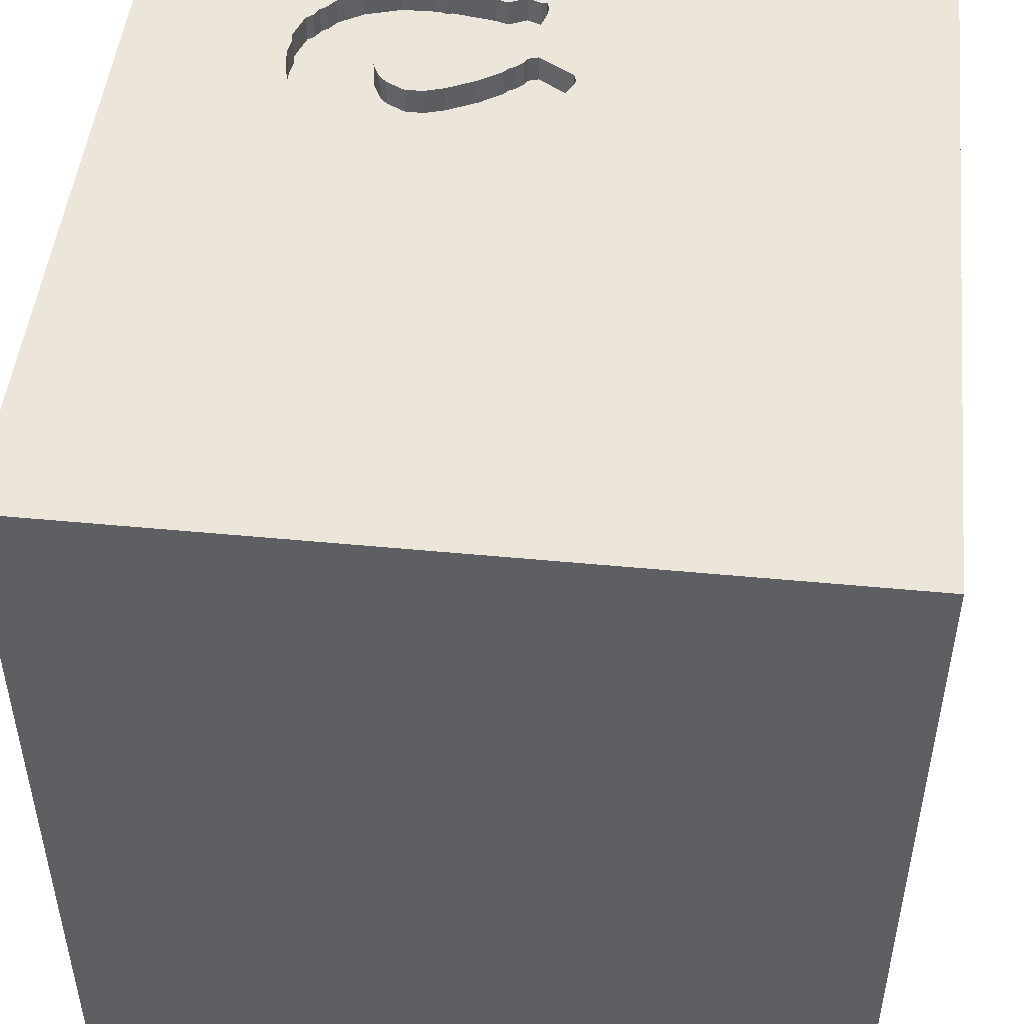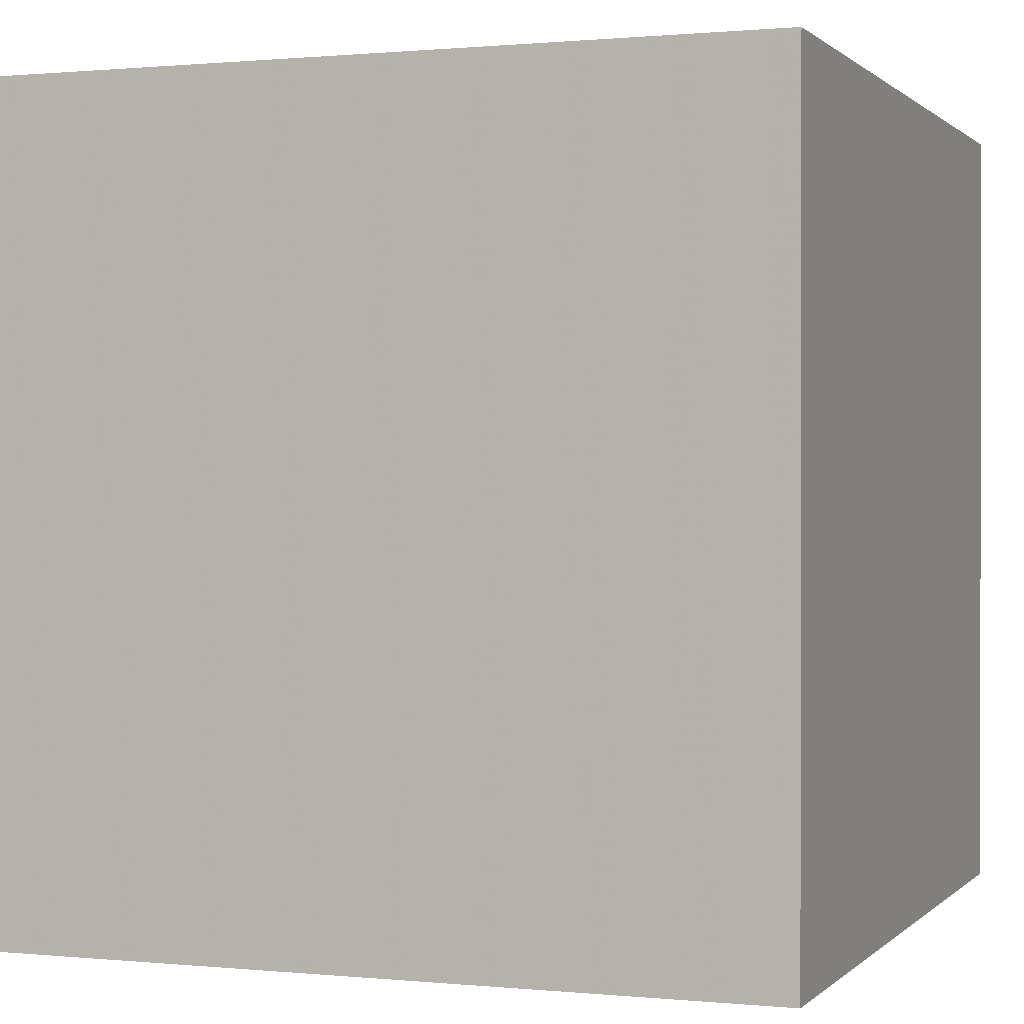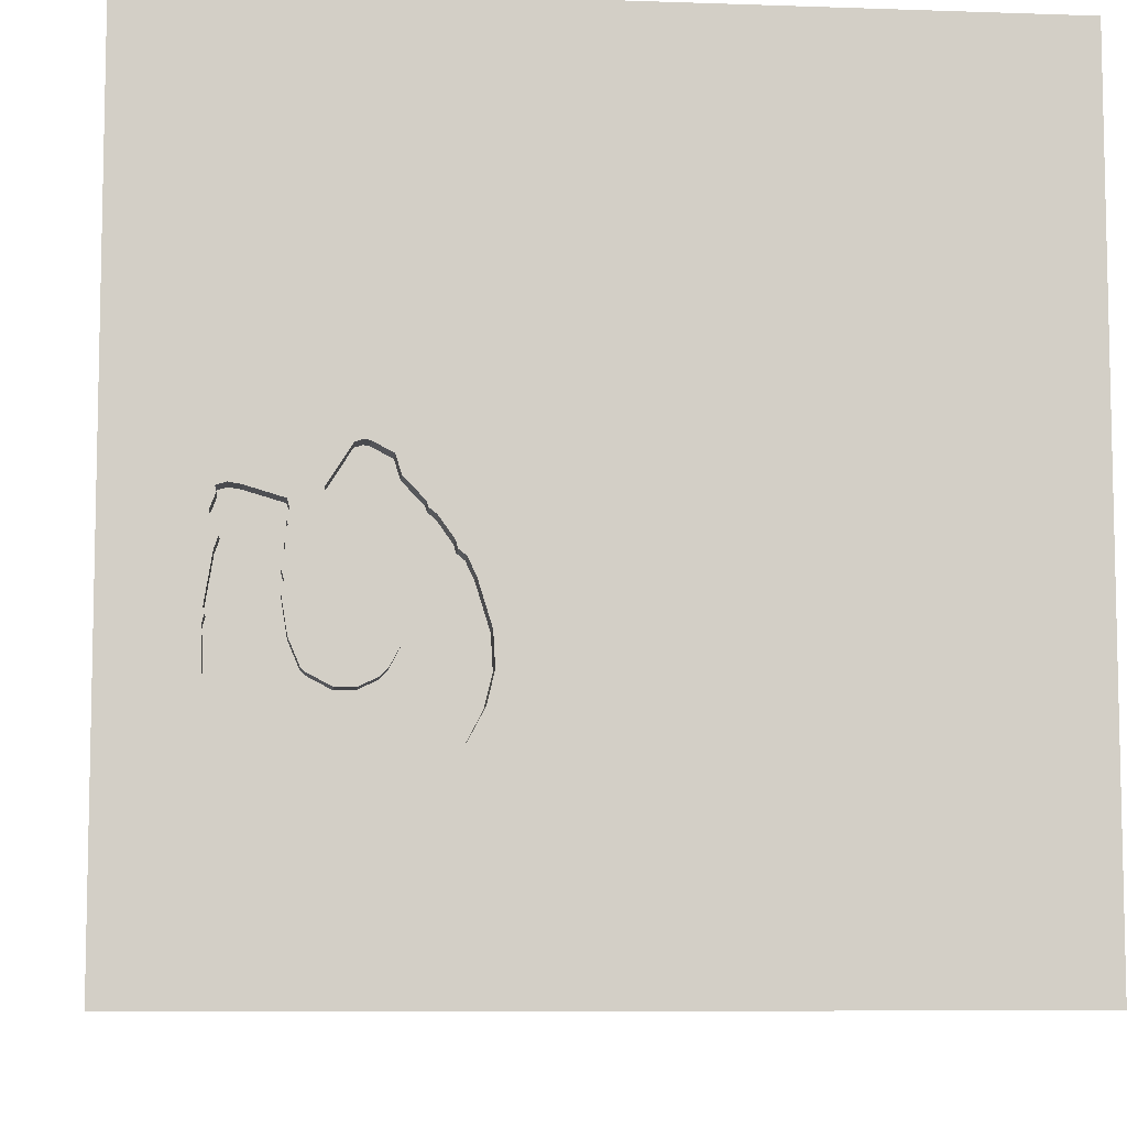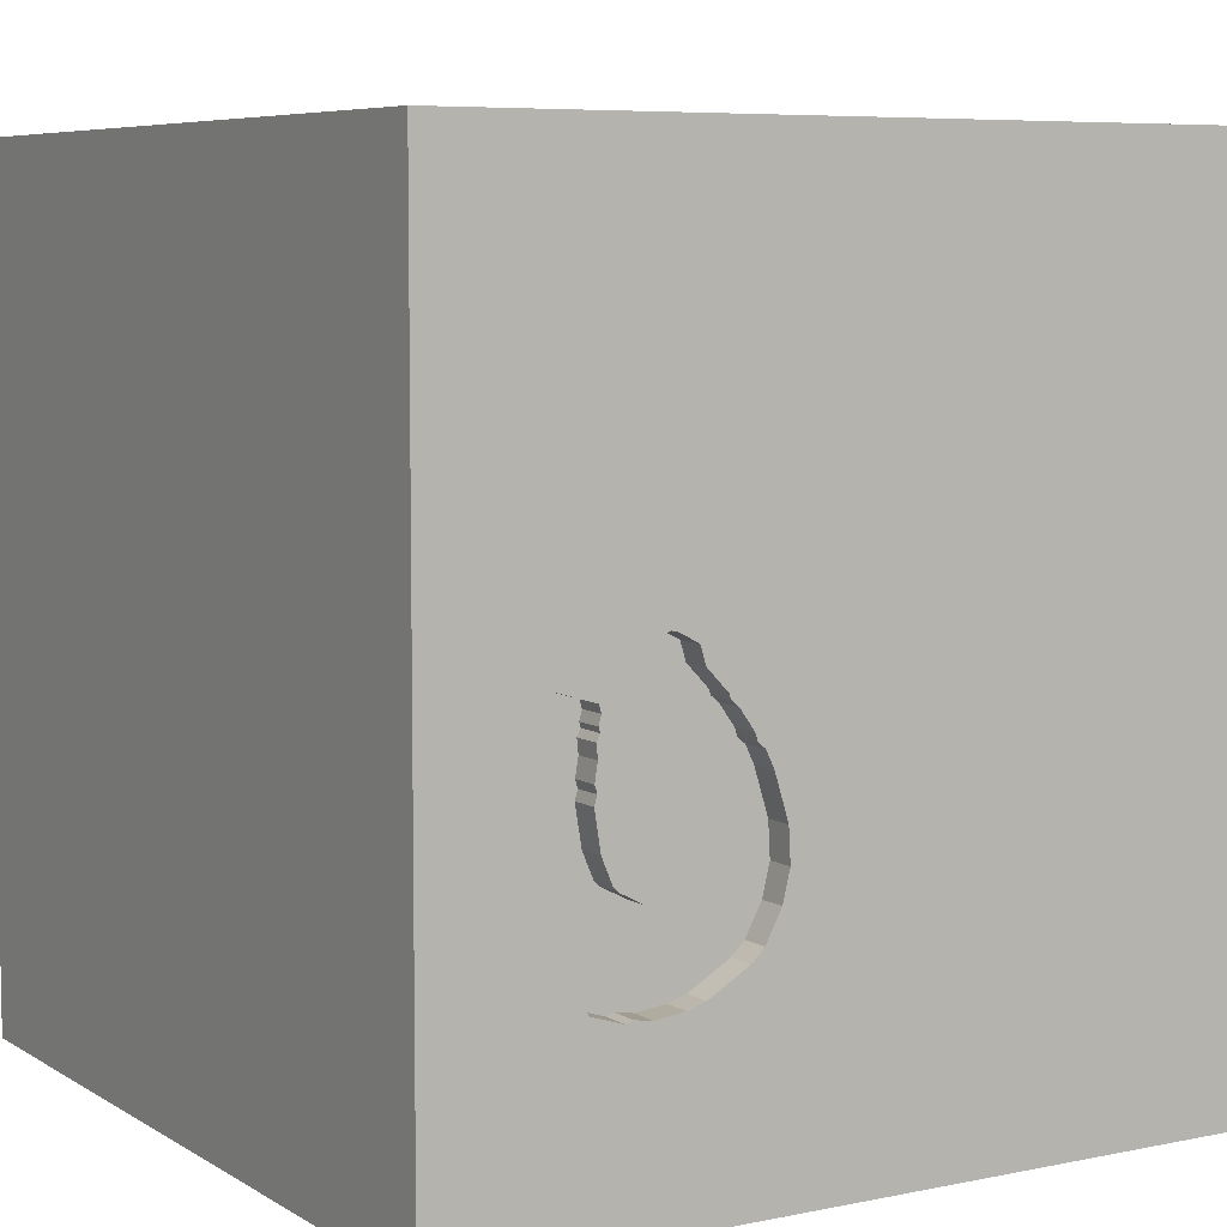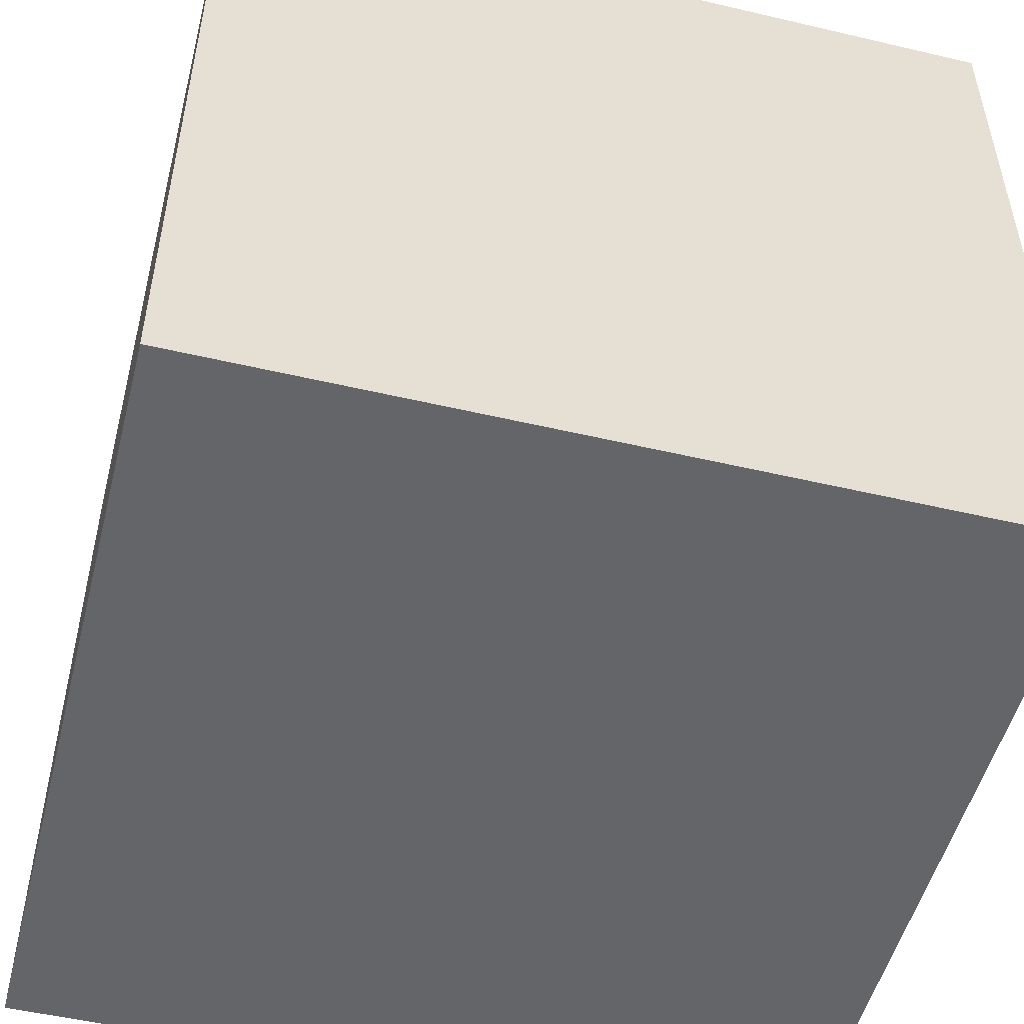
<metadata>
{"format":"obj","ext":"obj","renderer":"f3d","projection":"perspective","resolution":1024,"background":"white","views":[{"elev":48.5,"azim":-83.9,"up":"+Y"},{"elev":0.6,"azim":-159.6,"up":"+Y"},{"elev":-7.9,"azim":174.4,"up":"+Z"},{"elev":6.7,"azim":148.8,"up":"+Z"},{"elev":-51.4,"azim":-104.3,"up":"+Y"}]}
</metadata>
<code>
o horseshoe_66
v 1.193 1.5 -0.3991
v 1.125 1.5 0.01726
v 1.125 1.4 0.01726
v 0.6162 1.5 -0.4107
v 0.4281 1.5 -0.191
v 0.8946 1.5 -0.5335
v -0.6991 -0.8805 -1.5
v -0.7292 -1.042 1.5
v -1.12 -0.1562 -1.5
v -1.068 -1.5 -0.3906
v -0.9147 1.5 0.08138
v -0.8659 1.5 0.9408
v 0.9609 1.5 -0.1293
v 0.6202 1.5 0.04571
v 0.6202 1.4 0.04571
v 0.9462 1.5 -0.431
v 0.9462 1.4 -0.431
v 1.155 1.5 -0.01196
v 0.3714 1.5 -0.6278
v 0.8721 1.5 -0.892
v 0.8721 1.4 -0.892
v 0.3906 -1.068 1.5
v 0 0.3385 -1.5
v 0.4167 0.3906 1.5
v 0.1823 1.094 1.5
v 0.8333 0.01628 -1.5
v 0.2083 -0.4557 1.5
v 0.07812 -1.5 -0.625
v 0.4167 -1.5 0.4687
v 0.4557 -1.5 -0.2083
v 0.638 -1.5 0.9896
v 0.01302 -1.5 1.276
v -0.1302 -1.5 -1.5
v 0.2083 -1.5 -1.25
v 0.1302 -1.5 1.5
v 0.1953 1.152 -1.5
v 0.1562 1.5 -1.042
v 0.1497 1.5 0.1172
v 0.4629 1.5 -0.1425
v 0.3776 1.5 1.165
v 0.1042 1.5 -1.5
v 0.3453 1.5 -0.5209
v -0.1562 1.5 1.5
v 0.7292 -1.12 -1.5
v 0.6678 1.5 -0.5322
v 1.052 1.5 -0.7899
v 1.052 1.4 -0.7899
v 0.6666 1.5 -0.2501
v 0.9578 1.5 -0.2667
v 0.7106 1.5 0.146
v -0.1823 -1.146 1.5
v -0.1562 0.4427 1.5
v -0.05208 -0 1.5
v 0 -1.5 0.05208
v -0.1823 -1.5 0.5599
v 1.035 1.5 -0.8141
v 0.9559 1.5 -0.1772
v 0.9559 1.4 -0.1772
v 0.9674 1.5 -0.2993
v 0.9674 1.4 -0.2993
v 0.4896 1.5 -0.1054
v 0.812 1.5 -0.577
v 0.7487 1.5 -0.1128
v 1.25 0.4427 1.5
v 1.25 -0.2083 1.5
v 1.5 1.5 -1.5
v 1.133 -1.5 -1.016
v 1.042 -1.5 0.4167
v 1.172 -1.5 -0.2214
v 1.5 -1.5 1.5
v 1.161 1.5 0.006058
v 1.328 1.5 -0.6771
v 1.198 1.5 0.625
v 1.068 1.5 -1.094
v 1.148 1.5 -0.6716
v 1.09 1.5 -0.7623
v 1.189 1.5 -0.3484
v 0.8336 1.5 -0.03049
v 0.8336 1.4 -0.03049
v 0.6149 1.5 -0.8615
v 0.6149 1.4 -0.8615
v 0.7752 1.5 -0.09136
v 0.7752 1.4 -0.09136
v 0.6169 1.5 -0.3781
v 0.6169 1.4 -0.3781
v 0.4273 1.5 -0.7341
v 0.683 1.5 -0.5468
v 1.146 1.5 -0.1375
v 1.146 1.4 -0.1375
v 0.9992 1.5 -0.8327
v 0.9992 1.4 -0.8327
v 1.083 1.5 0.01044
v 1.083 1.4 0.01044
v 0.839 1.5 -0.01317
v 1.184 1.5 -0.3665
v 1.184 1.4 -0.3665
v 0.8448 1.5 0.00555
v 0.8448 1.4 0.00555
v 1.19 1.5 -0.5364
v 0.9529 1.5 -0.02804
v 0.9529 1.4 -0.02804
v 0.8946 1.4 -0.5335
v 0.5415 1.5 -0.0484
v 0.8016 1.5 0.0733
v 1.189 1.4 -0.3485
v 0.7808 1.5 -0.07334
v 0.7808 1.4 -0.07334
v 0.5471 1.5 -0.03038
v -0.625 0.3906 1.5
v -0.7747 0.9766 -1.5
v -0.3385 1.055 1.5
v -0.4557 -1.5 -1.042
v -0.4818 -1.5 -0.1823
v -0.625 -1.5 1.042
v -0.4427 -0.5469 1.5
v 0.6526 1.5 -0.5176
v 0.6526 1.4 -0.5176
v -1.5 -0.8594 -0.9635
v -1.5 0.4167 0.1562
v -1.5 0.625 1.224
v -1.5 0.638 -0.5469
v -1.5 0.1823 0.7812
v -1.5 0.1302 -1.5
v -1.5 0.651 -1.185
v -1.5 -0.1562 1.5
v -1.5 0.02604 -1.094
v -1.5 -0.1042 0.1562
v -1.5 -0.1823 1.146
v -1.5 0 -0.4687
v -1.5 1.029 0.2865
v -1.5 1.211 -0.1823
v -1.5 1.5 1.5
v -1.5 1.5 -1.5
v -1.5 -0.5469 0.5729
v -1.5 -0.5469 -0.2083
v -1.5 -0.625 1.25
v -1.5 -1.5 -0.1302
v -1.5 -1.5 1.5
v -1.5 -1.5 -1.5
v -1.5 0.625 0.7292
v -1.5 1.5 0.1562
v -1.5 -1.198 0.1823
v -1.5 -1.276 -0.4688
v -1.5 -1.198 0.625
v -1.5 -0.4167 -1.042
v 0.4545 1.5 -0.1695
v 0.4545 1.4 -0.1695
v 0.9284 1.5 -0.8741
v 0.7585 1.5 0.141
v 0.7585 1.4 0.141
v 1.035 1.4 -0.8141
v 0.9092 1.5 -0.5183
v 0.9485 1.5 -0.1057
v 0.8451 1.5 -0.8836
v 0.4281 1.4 -0.191
v 0.3519 1.5 -0.4044
v 0.6393 1.5 -0.306
v 0.625 1.224 1.5
v 0.7812 -1.5 -0.7292
v 1.5 -1.5 -1.5
v 0.5151 1.5 -0.06983
v 1.5 1.5 1.5
v 0.5324 1.5 -0.8129
v 0.3519 1.4 -0.4044
v 0.9818 1.5 -0.857
v 0.3781 1.5 -0.3202
v 1.09 1.4 -0.7623
v 0.6779 1.4 -0.8811
v 0.9485 1.4 -0.1057
v 0.9662 1.5 -0.2396
v 0.9662 1.4 -0.2396
v 0.3995 1.5 -0.2512
v 0.3995 1.4 -0.2512
v 0.3453 1.4 -0.5209
v 1.178 1.5 -0.0682
v 1.5 -0.4688 1.224
v 1.5 -1.055 -0.3548
v 1.5 -0.7422 -1.159
v 1.5 -0.07161 0.5599
v 1.5 0.2344 -0.2034
v 1.5 0.4492 1.201
v 1.5 0.1042 -1.5
v 1.5 0.625 -1.191
v 1.5 -0.1042 1.5
v 1.5 1.042 -0.3255
v 1.5 -1.5 -0.1562
v 1.5 0.9245 0.4427
v 1.5 1.5 -0.8333
v 1.5 1.5 0.1562
v 1.5 -1.152 0.638
v 0.4273 1.4 -0.7341
v 0.9541 1.5 -0.08769
v 0.9541 1.4 -0.0877
v 0.8218 1.5 -0.03669
v -1.198 0.3906 1.5
v -1.12 -0.2604 1.5
v -1.198 -1.5 -0.8333
v -1.094 -1.5 0.2344
v -1.172 -1.5 0.6771
v -0.6901 1.5 -1.009
v -1.198 0.8333 1.5
v 0.6393 1.4 -0.306
v 0.9092 1.4 -0.5183
v 0.6398 1.5 0.1088
v 0.7433 1.5 -0.5754
v 0.7433 1.4 -0.5754
v 1.162 1.5 -0.1819
v 1.162 1.4 -0.1819
v 1.178 1.4 -0.0682
v 0.9818 1.4 -0.857
v 0.7314 1.5 0.1494
v 1.155 1.4 -0.01196
v 0.8451 1.4 -0.8836
v 0.9445 1.5 -0.05507
v 0.7487 1.4 -0.1128
v 0.8333 0.625 1.5
v 0.8333 -0.3906 1.5
v 0.6779 1.5 -0.8811
v 0.8333 -1.198 1.5
v 1.161 1.4 0.006058
v 0.9609 1.4 -0.1293
v 0.3714 1.4 -0.6278
v 0.4729 1.5 -0.7779
v 1.193 1.4 -0.3991
v 0.6398 1.4 0.1088
v 1.183 1.5 -0.5583
v 0.6937 1.5 -0.1945
v 0.6937 1.4 -0.1945
v 0.5415 1.4 -0.0484
v 0.7826 1.5 -0.8939
v 0.9445 1.4 -0.05507
v 0.6153 1.5 -0.4467
v 0.6153 1.4 -0.4467
v 0.9277 1.5 -0.4747
v 0.81 1.5 -0.0429
v 0.81 1.4 -0.0429
v 0.812 1.4 -0.577
v 0.5151 1.4 -0.06983
v 1.19 1.4 -0.5364
v 0.4629 1.4 -0.1425
v 0.9578 1.4 -0.2667
v 0.5471 1.4 -0.03038
v 0.7314 1.4 0.1494
v 1.148 1.4 -0.6716
v 1.161 1.5 -0.1039
v 0.762 1.5 -0.102
v 0.4729 1.4 -0.7779
v 0.683 1.4 -0.5468
v 0.9375 1.5 0.2083
v 0.9375 1.5 -0.1042
v 0.7826 1.4 -0.8939
v 0.7106 1.4 0.146
f 125 136 138
f 144 137 138
f 35 8 138
f 125 128 136
f 136 134 138
f 144 142 137
f 137 199 138
f 114 35 138
f 35 51 8
f 138 196 125
f 134 144 138
f 137 198 199
f 114 32 35
f 8 196 138
f 199 114 138
f 128 134 136
f 51 115 8
f 142 143 137
f 198 114 199
f 8 115 196
f 196 195 125
f 134 142 144
f 125 120 128
f 35 22 51
f 132 120 125
f 137 10 198
f 198 55 114
f 114 55 32
f 195 132 125
f 128 122 134
f 134 135 142
f 51 27 115
f 115 109 196
f 120 122 128
f 143 139 137
f 32 31 35
f 70 22 35
f 22 27 51
f 139 10 137
f 10 113 198
f 113 55 198
f 31 70 35
f 70 219 22
f 195 201 132
f 122 127 134
f 127 135 134
f 135 143 142
f 139 197 10
f 109 195 196
f 120 140 122
f 55 31 32
f 115 53 109
f 118 139 143
f 55 29 31
f 27 53 115
f 113 54 55
f 135 118 143
f 109 201 195
f 122 119 127
f 54 29 55
f 219 217 22
f 53 52 109
f 140 119 122
f 197 112 10
f 217 27 22
f 127 129 135
f 135 145 118
f 112 113 10
f 27 24 53
f 109 111 201
f 132 140 120
f 113 28 54
f 54 30 29
f 29 68 31
f 70 217 219
f 111 132 201
f 140 130 119
f 139 112 197
f 68 70 31
f 52 111 109
f 132 130 140
f 119 129 127
f 129 145 135
f 217 24 27
f 24 52 53
f 119 121 129
f 112 28 113
f 28 30 54
f 30 68 29
f 70 65 217
f 190 176 70
f 129 126 145
f 111 43 132
f 12 141 132
f 141 130 132
f 130 121 119
f 145 139 118
f 30 69 68
f 12 132 43
f 11 141 12
f 9 7 139
f 70 184 65
f 217 216 24
f 52 25 111
f 121 126 129
f 139 33 112
f 112 34 28
f 176 184 70
f 24 25 52
f 130 131 121
f 145 123 139
f 7 33 139
f 179 176 190
f 141 131 130
f 126 123 145
f 9 139 123
f 28 159 30
f 68 186 70
f 65 216 217
f 25 43 111
f 121 124 126
f 33 34 112
f 159 69 30
f 69 186 68
f 190 70 186
f 181 184 176
f 65 64 216
f 24 158 25
f 40 12 43
f 38 11 12
f 23 7 9
f 177 190 186
f 180 179 190
f 216 158 24
f 38 12 40
f 34 159 28
f 180 190 177
f 124 123 126
f 179 181 176
f 184 64 65
f 131 133 121
f 64 162 216
f 133 124 121
f 23 9 110
f 26 7 23
f 44 33 7
f 34 67 159
f 158 43 25
f 200 141 11
f 141 133 131
f 26 44 7
f 216 162 158
f 158 162 43
f 61 39 38
f 38 161 61
f 172 166 38
f 38 39 5
f 38 5 172
f 42 38 156
f 38 200 11
f 200 133 141
f 33 160 34
f 159 67 69
f 180 187 179
f 187 181 179
f 40 43 162
f 39 146 5
f 156 38 166
f 37 38 42
f 37 200 38
f 124 133 123
f 110 9 123
f 44 160 33
f 160 67 34
f 67 186 69
f 184 162 64
f 38 50 204
f 103 161 38
f 38 14 108
f 38 108 103
f 19 86 37
f 37 42 19
f 110 123 133
f 26 23 36
f 178 180 177
f 181 162 184
f 38 211 50
f 38 204 14
f 163 80 37
f 223 163 37
f 37 86 223
f 36 23 110
f 66 26 36
f 185 187 180
f 73 38 40
f 249 211 38
f 211 249 149
f 67 160 186
f 183 185 180
f 73 40 162
f 249 38 73
f 249 250 94
f 97 104 149
f 249 94 97
f 97 149 249
f 218 37 80
f 177 186 160
f 183 180 178
f 71 249 73
f 192 153 250
f 249 92 100
f 214 192 250
f 249 100 214
f 250 249 214
f 106 235 194
f 78 94 250
f 106 194 78
f 250 246 82
f 106 78 250
f 250 82 106
f 154 20 74
f 74 218 230
f 74 230 154
f 178 177 160
f 187 162 181
f 249 71 2
f 2 92 249
f 250 153 13
f 250 48 63
f 63 246 250
f 74 20 148
f 18 71 175
f 48 250 13
f 57 170 49
f 48 13 57
f 49 59 48
f 48 57 49
f 74 148 165
f 56 74 165
f 165 90 56
f 245 175 77
f 234 152 48
f 48 16 234
f 48 227 63
f 76 72 56
f 56 46 76
f 66 218 74
f 41 37 218
f 41 200 37
f 41 36 110
f 188 185 183
f 189 187 185
f 189 162 187
f 189 73 162
f 189 71 73
f 189 175 71
f 189 77 175
f 245 77 207
f 207 88 245
f 48 59 16
f 205 48 152
f 66 41 218
f 41 133 200
f 41 110 133
f 66 36 41
f 182 44 26
f 182 183 178
f 66 188 183
f 188 189 185
f 188 77 189
f 205 152 6
f 6 62 205
f 48 205 4
f 4 84 157
f 4 157 48
f 74 56 72
f 75 72 76
f 66 182 26
f 182 160 44
f 182 178 160
f 66 183 182
f 66 74 188
f 188 72 77
f 1 95 77
f 72 99 1
f 72 1 77
f 4 205 116
f 116 232 4
f 72 75 226
f 188 74 72
f 226 99 72
f 45 116 205
f 205 87 45
f 233 174 164
f 222 174 233
f 85 233 164
f 164 174 156
f 174 222 42
f 233 117 222
f 4 232 233
f 233 85 4
f 85 164 173
f 42 156 174
f 156 166 164
f 19 42 222
f 117 233 116
f 222 117 191
f 85 84 4
f 232 116 233
f 85 173 202
f 173 164 166
f 166 172 173
f 222 191 19
f 116 45 117
f 247 191 117
f 157 84 85
f 85 202 157
f 147 202 173
f 172 5 173
f 86 19 191
f 45 87 248
f 248 117 45
f 223 86 191
f 191 247 223
f 248 247 117
f 147 228 202
f 147 173 155
f 155 173 5
f 247 248 81
f 48 157 202
f 202 228 48
f 240 228 147
f 5 146 147
f 147 155 5
f 206 248 87
f 87 205 206
f 247 81 163
f 163 223 247
f 248 206 81
f 228 227 48
f 228 240 238
f 240 147 39
f 146 39 147
f 205 62 206
f 80 163 81
f 168 81 206
f 63 227 228
f 228 215 63
f 229 228 238
f 238 240 61
f 61 161 238
f 39 61 240
f 237 206 62
f 218 80 81
f 81 168 218
f 206 251 168
f 215 228 229
f 229 238 103
f 161 103 238
f 251 206 237
f 62 6 237
f 168 251 218
f 215 83 246
f 246 63 215
f 215 229 242
f 103 108 229
f 237 213 251
f 102 237 6
f 230 218 251
f 82 246 83
f 83 215 107
f 15 215 242
f 242 229 108
f 237 91 213
f 251 213 230
f 102 91 237
f 106 82 83
f 83 107 106
f 107 215 15
f 15 242 14
f 108 14 242
f 213 91 21
f 154 230 213
f 47 91 102
f 203 102 6
f 6 152 203
f 236 107 15
f 213 21 154
f 91 210 21
f 151 91 47
f 47 102 167
f 203 244 102
f 152 234 203
f 107 236 106
f 150 236 15
f 225 15 14
f 14 204 225
f 20 154 21
f 210 91 165
f 21 210 148
f 148 20 21
f 56 90 91
f 91 151 56
f 46 56 151
f 151 47 46
f 47 167 46
f 167 102 244
f 203 239 244
f 17 203 234
f 234 16 17
f 235 106 236
f 150 98 236
f 150 15 252
f 225 252 15
f 90 165 91
f 210 165 148
f 76 46 167
f 167 244 76
f 239 203 17
f 244 239 75
f 194 235 236
f 236 79 194
f 104 97 98
f 98 150 104
f 79 236 98
f 150 252 243
f 252 225 204
f 204 50 252
f 244 75 76
f 239 17 224
f 239 99 226
f 226 75 239
f 60 17 16
f 16 59 60
f 78 194 79
f 149 104 150
f 98 97 94
f 94 78 79
f 79 98 94
f 211 149 150
f 150 243 211
f 243 252 50
f 50 211 243
f 239 224 99
f 96 224 17
f 96 17 60
f 1 99 224
f 224 96 1
f 60 105 96
f 59 49 241
f 241 60 59
f 95 1 96
f 60 208 105
f 77 95 96
f 96 105 77
f 241 171 60
f 208 60 171
f 105 208 77
f 49 170 171
f 171 241 49
f 89 208 171
f 207 77 208
f 170 57 171
f 88 207 208
f 208 89 88
f 89 171 58
f 58 171 57
f 89 58 221
f 89 209 245
f 245 88 89
f 193 89 221
f 57 13 221
f 221 58 57
f 175 245 209
f 93 209 89
f 93 89 193
f 193 221 169
f 18 175 209
f 209 212 18
f 209 93 212
f 93 193 101
f 193 169 192
f 13 153 169
f 169 221 13
f 3 212 93
f 93 101 92
f 101 193 231
f 153 192 169
f 192 214 193
f 212 220 18
f 212 3 220
f 3 93 2
f 100 92 101
f 92 2 93
f 214 100 101
f 101 231 214
f 231 193 214
f 71 18 220
f 220 3 2
f 2 71 220

</code>
